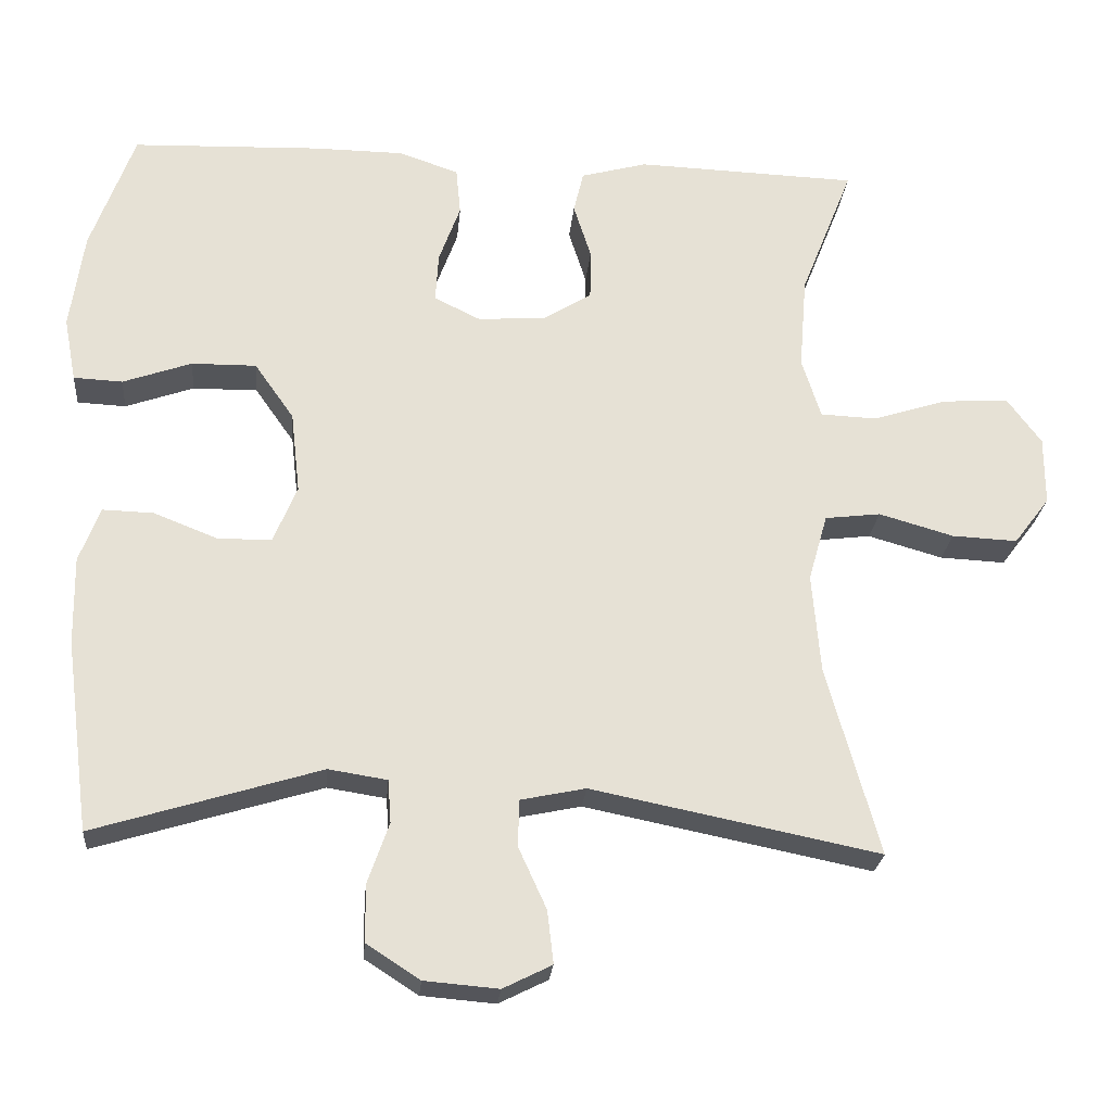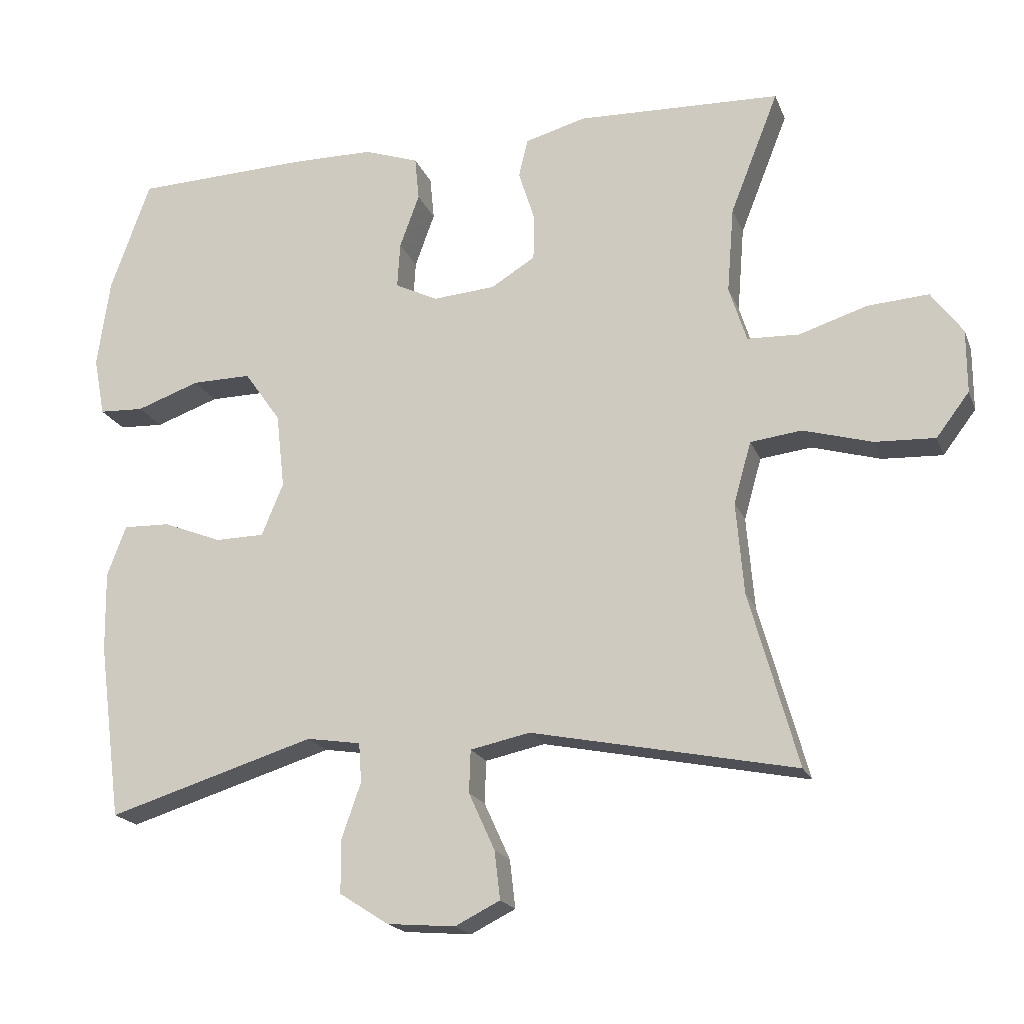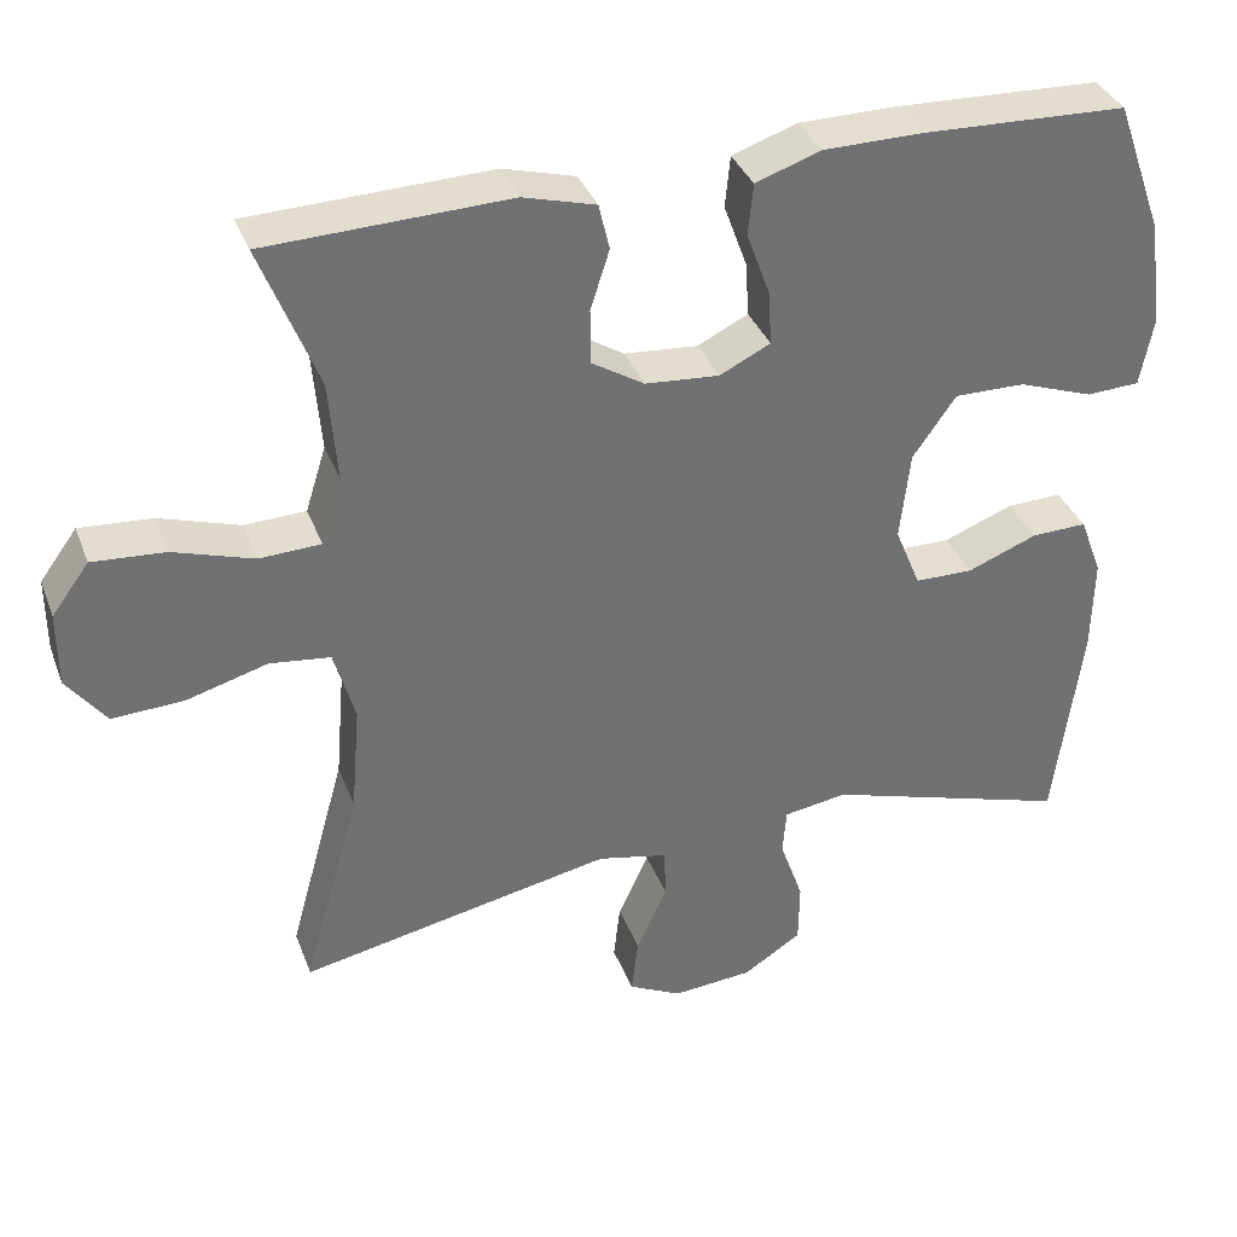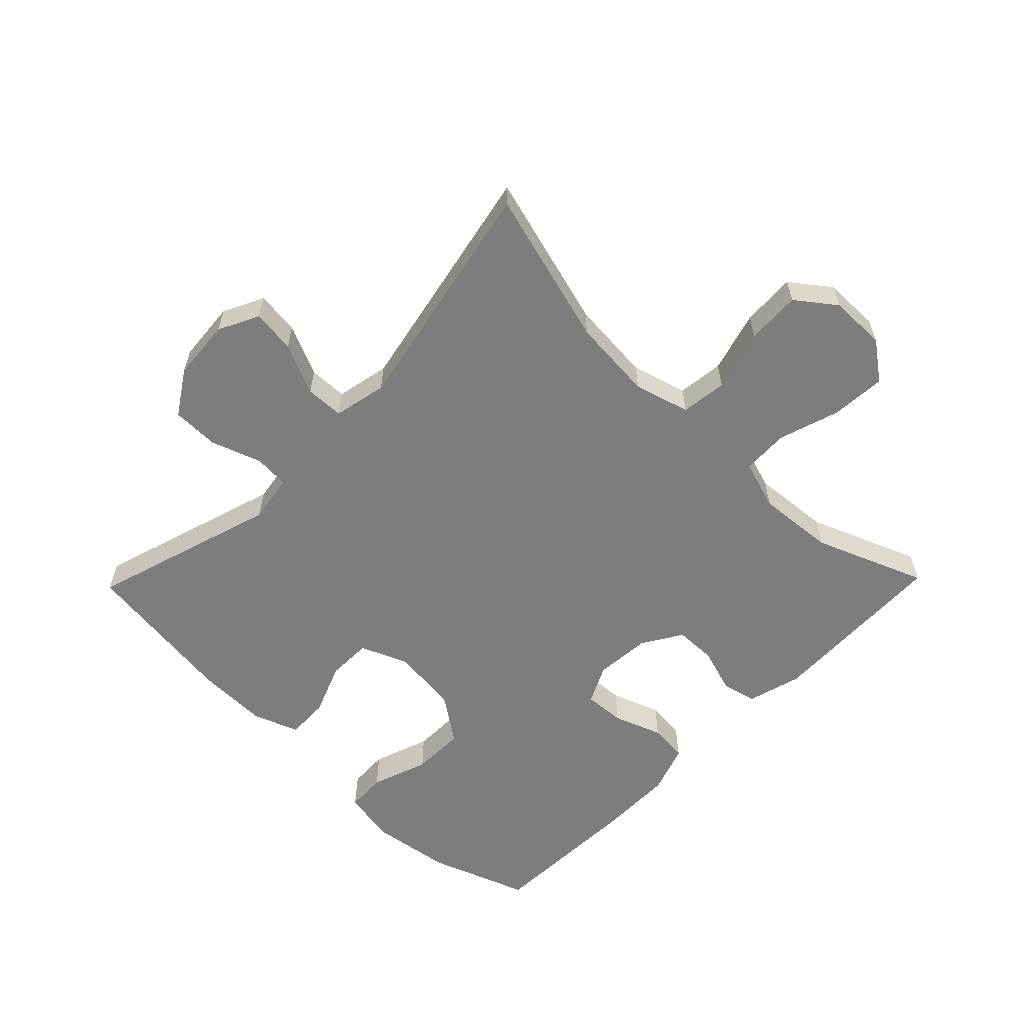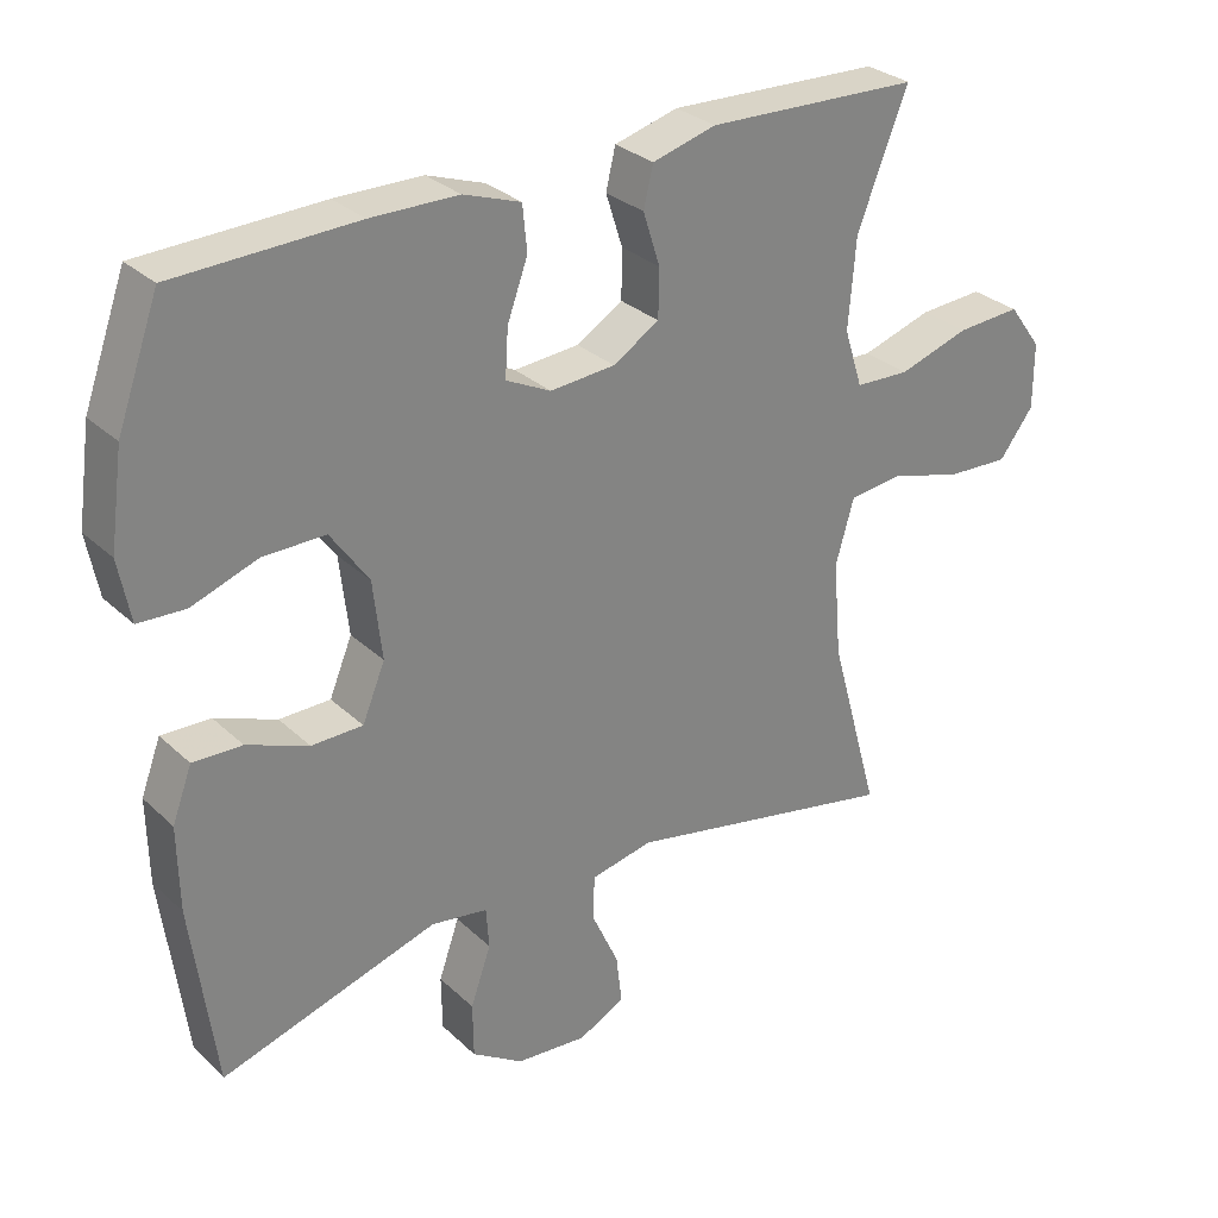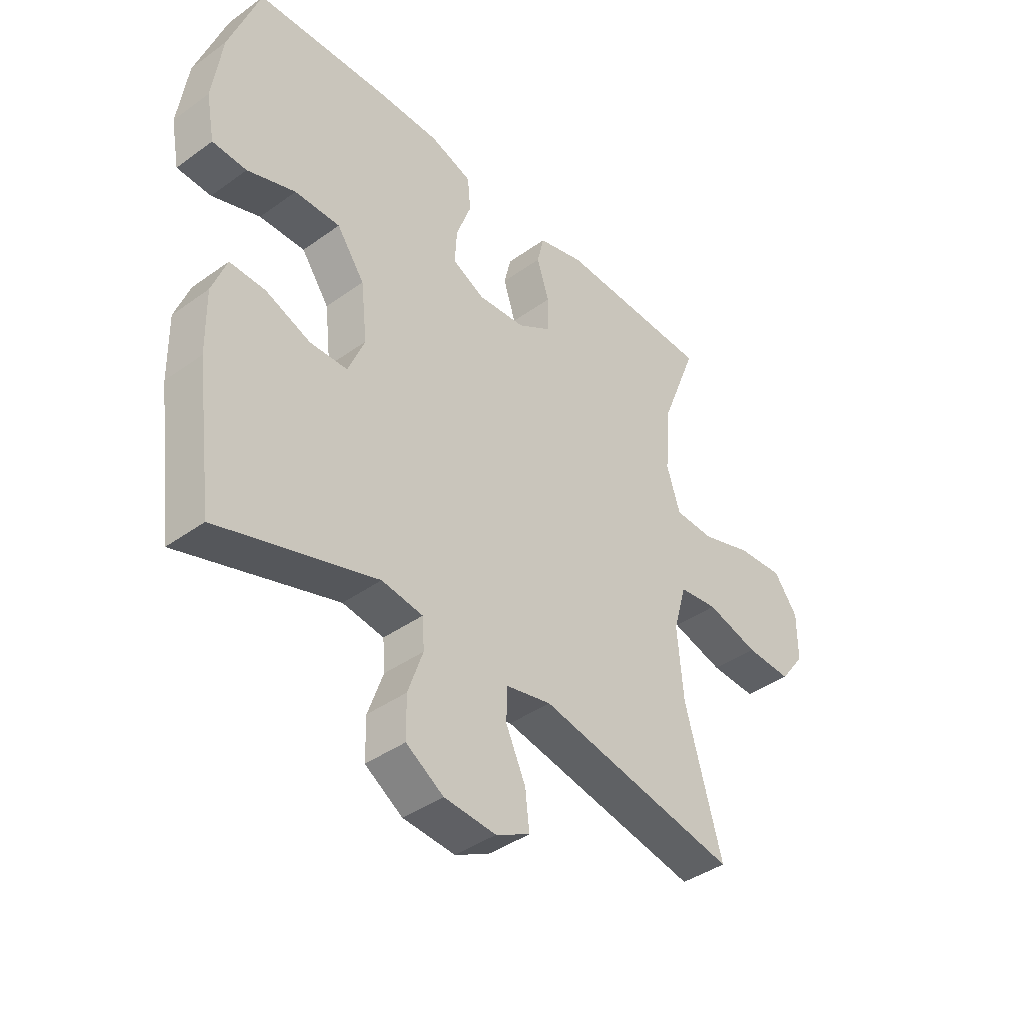
<metadata>
{"format":"obj","ext":"obj","renderer":"f3d","projection":"perspective","resolution":1024,"background":"white","views":[{"elev":-24.6,"azim":174.8,"up":"+Z"},{"elev":-19.1,"azim":-162.7,"up":"+Z"},{"elev":35.7,"azim":-19.3,"up":"+Z"},{"elev":-59.1,"azim":-134.2,"up":"+Y"},{"elev":29.6,"azim":143.2,"up":"+Z"},{"elev":-40.6,"azim":131.4,"up":"+Z"}]}
</metadata>
<code>
v 0.5 0.07 0.5
v 0.557 0.07 0.342
v 0.575 0.07 0.214
v 0.559 0.07 0.13
v 0.495 0.07 0.127
v 0.405 0.07 0.159
v 0.32 0.07 0.16
v 0.268 0.07 0.086
v 0.256 0.07 -0.021
v 0.287 0.07 -0.096
v 0.357 0.07 -0.097
v 0.441 0.07 -0.064
v 0.508 0.07 -0.062
v 0.535 0.07 -0.134
v 0.533 0.07 -0.249
v 0.5 0.07 -0.5
v 0.204 0.07 -0.409
v 0.127 0.07 -0.421
v 0.123 0.07 -0.477
v 0.151 0.07 -0.557
v 0.15 0.07 -0.632
v 0.08 0.07 -0.677
v -0.017 0.07 -0.685
v -0.081 0.07 -0.653
v -0.073 0.07 -0.584
v -0.036 0.07 -0.503
v -0.038 0.07 -0.442
v -0.123 0.07 -0.424
v -0.5 0.07 -0.5
v -0.431 0.07 -0.252
v -0.42 0.07 -0.121
v -0.445 0.07 -0.033
v -0.518 0.07 -0.024
v -0.616 0.07 -0.052
v -0.702 0.07 -0.056
v -0.749 0.07 0.006
v -0.749 0.07 0.096
v -0.704 0.07 0.157
v -0.617 0.07 0.151
v -0.52 0.07 0.12
v -0.446 0.07 0.123
v -0.421 0.07 0.202
v -0.431 0.07 0.325
v -0.5 0.07 0.5
v -0.209 0.07 0.51
v -0.122 0.07 0.486
v -0.109 0.07 0.431
v -0.132 0.07 0.359
v -0.131 0.07 0.293
v -0.068 0.07 0.254
v 0.021 0.07 0.247
v 0.082 0.07 0.277
v 0.078 0.07 0.342
v 0.05 0.07 0.419
v 0.056 0.07 0.481
v 0.134 0.07 0.508
v 0.253 0.07 0.509
v 0.5 0 0.5
v 0.557 0 0.342
v 0.575 0 0.214
v 0.559 0 0.13
v 0.495 0 0.127
v 0.405 0 0.159
v 0.32 0 0.16
v 0.268 0 0.086
v 0.256 0 -0.021
v 0.287 0 -0.096
v 0.357 0 -0.097
v 0.441 0 -0.064
v 0.508 0 -0.062
v 0.535 0 -0.134
v 0.533 0 -0.249
v 0.5 0 -0.5
v 0.204 0 -0.409
v 0.127 0 -0.421
v 0.123 0 -0.477
v 0.151 0 -0.557
v 0.15 0 -0.632
v 0.08 0 -0.677
v -0.017 0 -0.685
v -0.081 0 -0.653
v -0.073 0 -0.584
v -0.036 0 -0.503
v -0.038 0 -0.442
v -0.123 0 -0.424
v -0.5 0 -0.5
v -0.431 0 -0.252
v -0.42 0 -0.121
v -0.445 0 -0.033
v -0.518 0 -0.024
v -0.616 0 -0.052
v -0.702 0 -0.056
v -0.749 0 0.006
v -0.749 0 0.096
v -0.704 0 0.157
v -0.617 0 0.151
v -0.52 0 0.12
v -0.446 0 0.123
v -0.421 0 0.202
v -0.431 0 0.325
v -0.5 0 0.5
v -0.209 0 0.51
v -0.122 0 0.486
v -0.109 0 0.431
v -0.132 0 0.359
v -0.131 0 0.293
v -0.068 0 0.254
v 0.021 0 0.247
v 0.082 0 0.277
v 0.078 0 0.342
v 0.05 0 0.419
v 0.056 0 0.481
v 0.134 0 0.508
v 0.253 0 0.509
f 4 5 6
f 3 4 6
f 2 3 6
f 1 2 6
f 57 1 6
f 56 57 6
f 55 56 6
f 54 55 6
f 53 54 6
f 52 53 6 7
f 51 52 7 8
f 50 51 8 9
f 49 50 9 10
f 46 47 48
f 45 46 48
f 44 45 48
f 43 44 48
f 42 43 48 49
f 41 42 49 10
f 38 39 40
f 37 38 40
f 36 37 40
f 35 36 40
f 34 35 40
f 33 34 40
f 40 41 10
f 33 40 10
f 32 33 10
f 28 29 30
f 27 28 30 31
f 24 25 26
f 23 24 26
f 22 23 26
f 21 22 26
f 20 21 26
f 19 20 26
f 18 19 26 27
f 31 32 10
f 27 31 10
f 18 27 10
f 17 18 10
f 15 16 17
f 14 15 17
f 13 14 17
f 12 13 17
f 11 12 17
f 10 11 17
f 63 62 61
f 63 61 60
f 63 60 59
f 63 59 58
f 63 58 114
f 63 114 113
f 63 113 112
f 63 112 111
f 63 111 110
f 64 63 110 109
f 65 64 109 108
f 66 65 108 107
f 67 66 107 106
f 105 104 103
f 105 103 102
f 105 102 101
f 105 101 100
f 106 105 100 99
f 67 106 99 98
f 97 96 95
f 97 95 94
f 97 94 93
f 97 93 92
f 97 92 91
f 97 91 90
f 67 98 97
f 67 97 90
f 67 90 89
f 87 86 85
f 88 87 85 84
f 83 82 81
f 83 81 80
f 83 80 79
f 83 79 78
f 83 78 77
f 83 77 76
f 84 83 76 75
f 67 89 88
f 67 88 84
f 67 84 75
f 67 75 74
f 74 73 72
f 74 72 71
f 74 71 70
f 74 70 69
f 74 69 68
f 74 68 67
f 1 58 59 2
f 2 59 60 3
f 3 60 61 4
f 4 61 62 5
f 5 62 63 6
f 6 63 64 7
f 7 64 65 8
f 8 65 66 9
f 9 66 67 10
f 10 67 68 11
f 11 68 69 12
f 12 69 70 13
f 13 70 71 14
f 14 71 72 15
f 15 72 73 16
f 16 73 74 17
f 17 74 75 18
f 18 75 76 19
f 19 76 77 20
f 20 77 78 21
f 21 78 79 22
f 22 79 80 23
f 23 80 81 24
f 24 81 82 25
f 25 82 83 26
f 26 83 84 27
f 27 84 85 28
f 28 85 86 29
f 29 86 87 30
f 30 87 88 31
f 31 88 89 32
f 32 89 90 33
f 33 90 91 34
f 34 91 92 35
f 35 92 93 36
f 36 93 94 37
f 37 94 95 38
f 38 95 96 39
f 39 96 97 40
f 40 97 98 41
f 41 98 99 42
f 42 99 100 43
f 43 100 101 44
f 44 101 102 45
f 45 102 103 46
f 46 103 104 47
f 47 104 105 48
f 48 105 106 49
f 49 106 107 50
f 50 107 108 51
f 51 108 109 52
f 52 109 110 53
f 53 110 111 54
f 54 111 112 55
f 55 112 113 56
f 56 113 114 57
f 57 114 58 1

</code>
